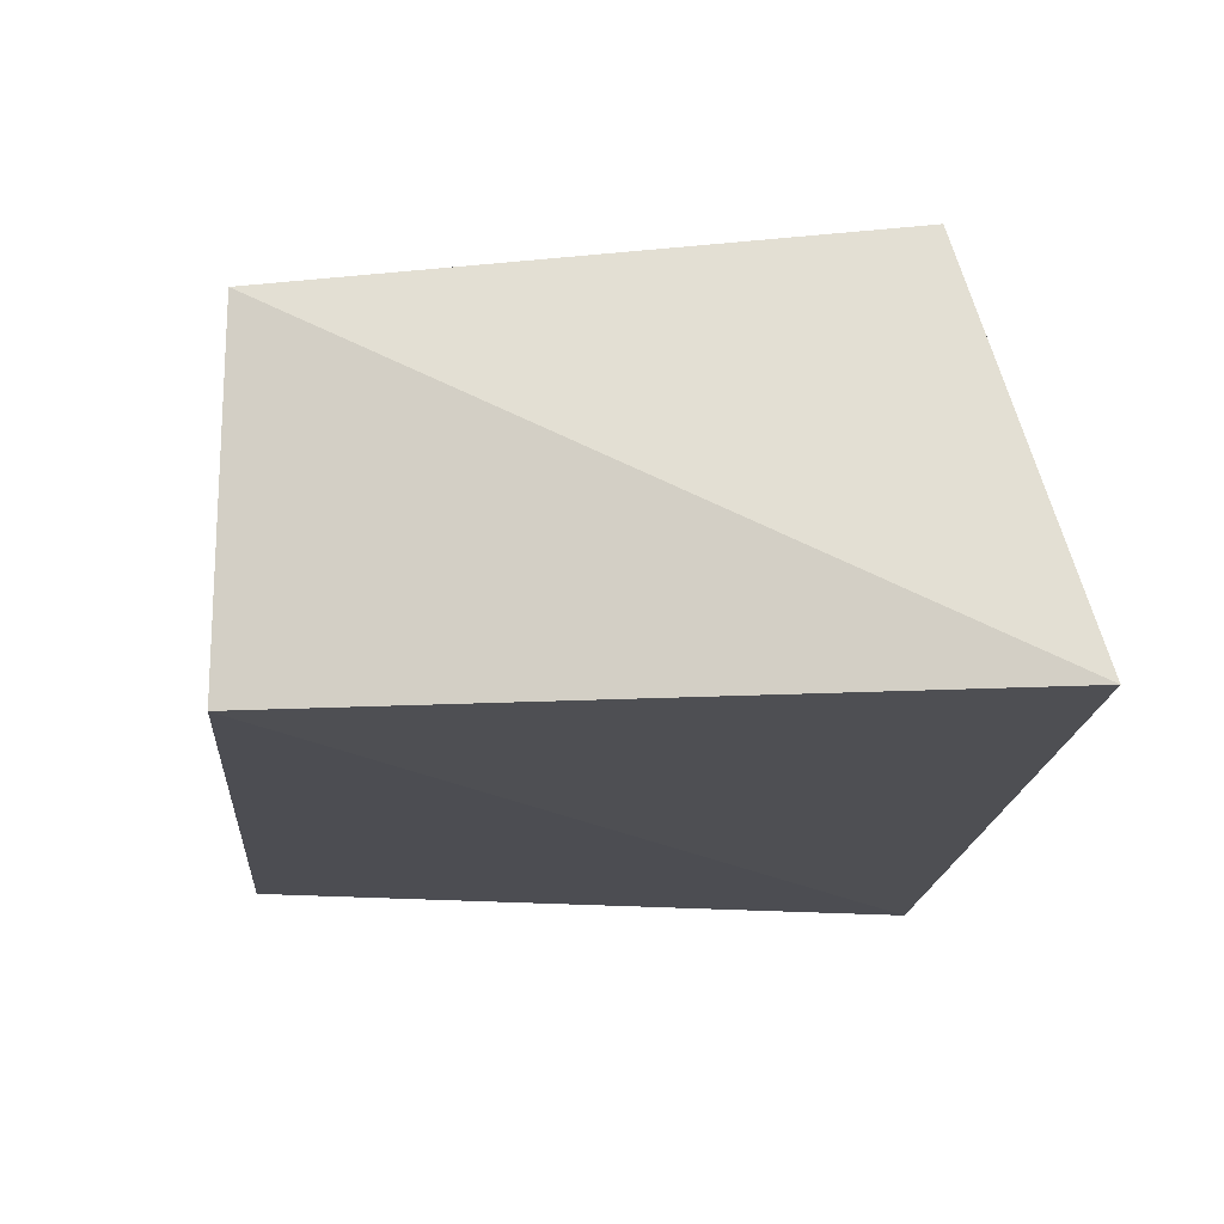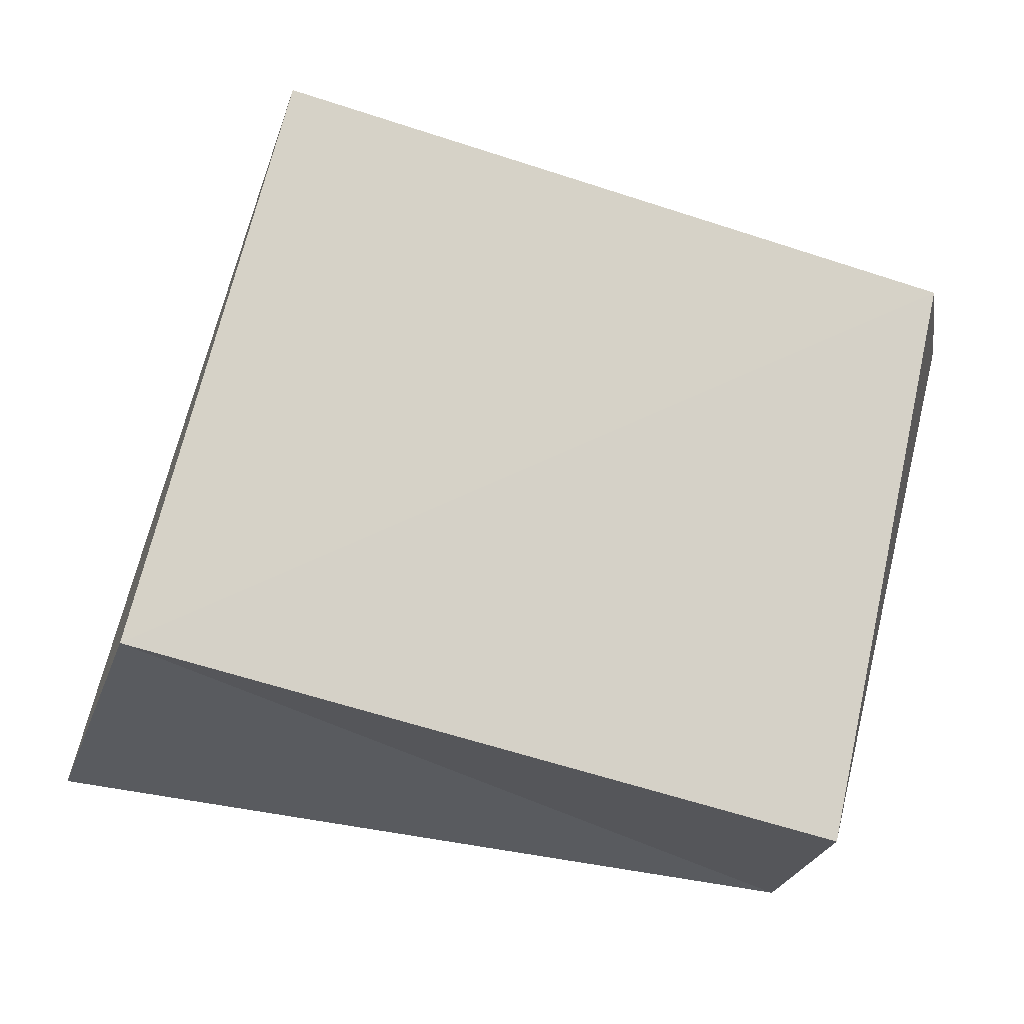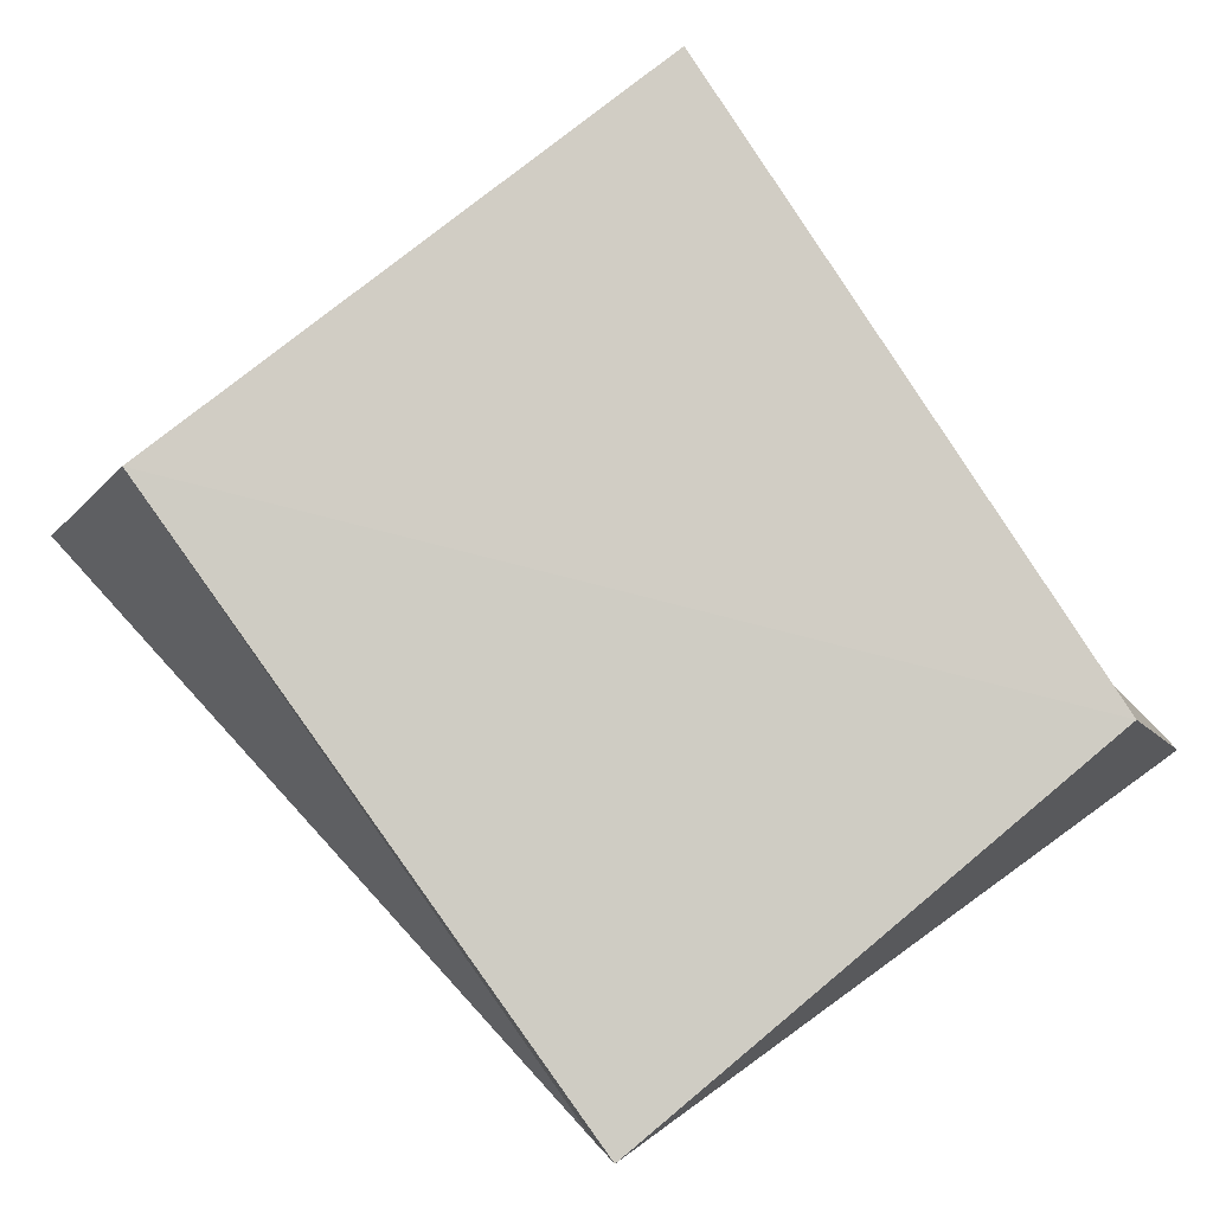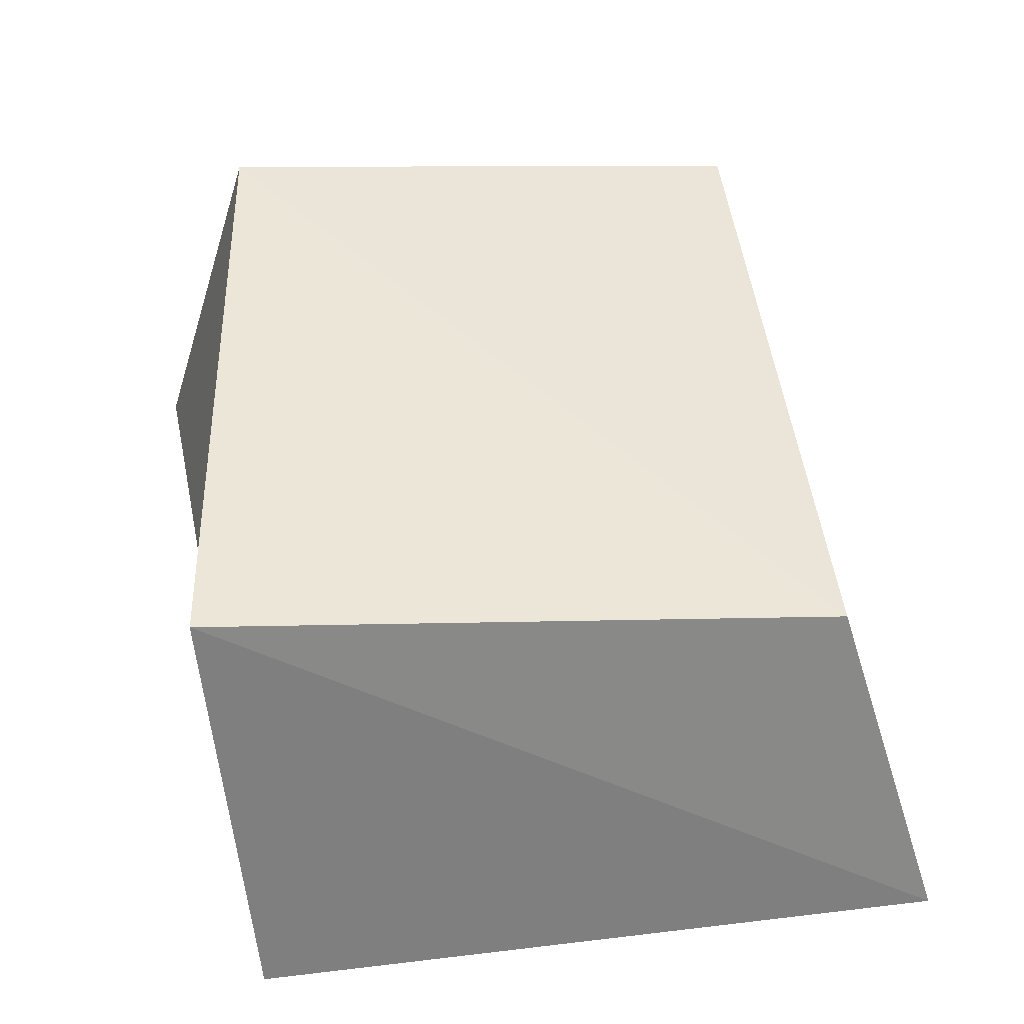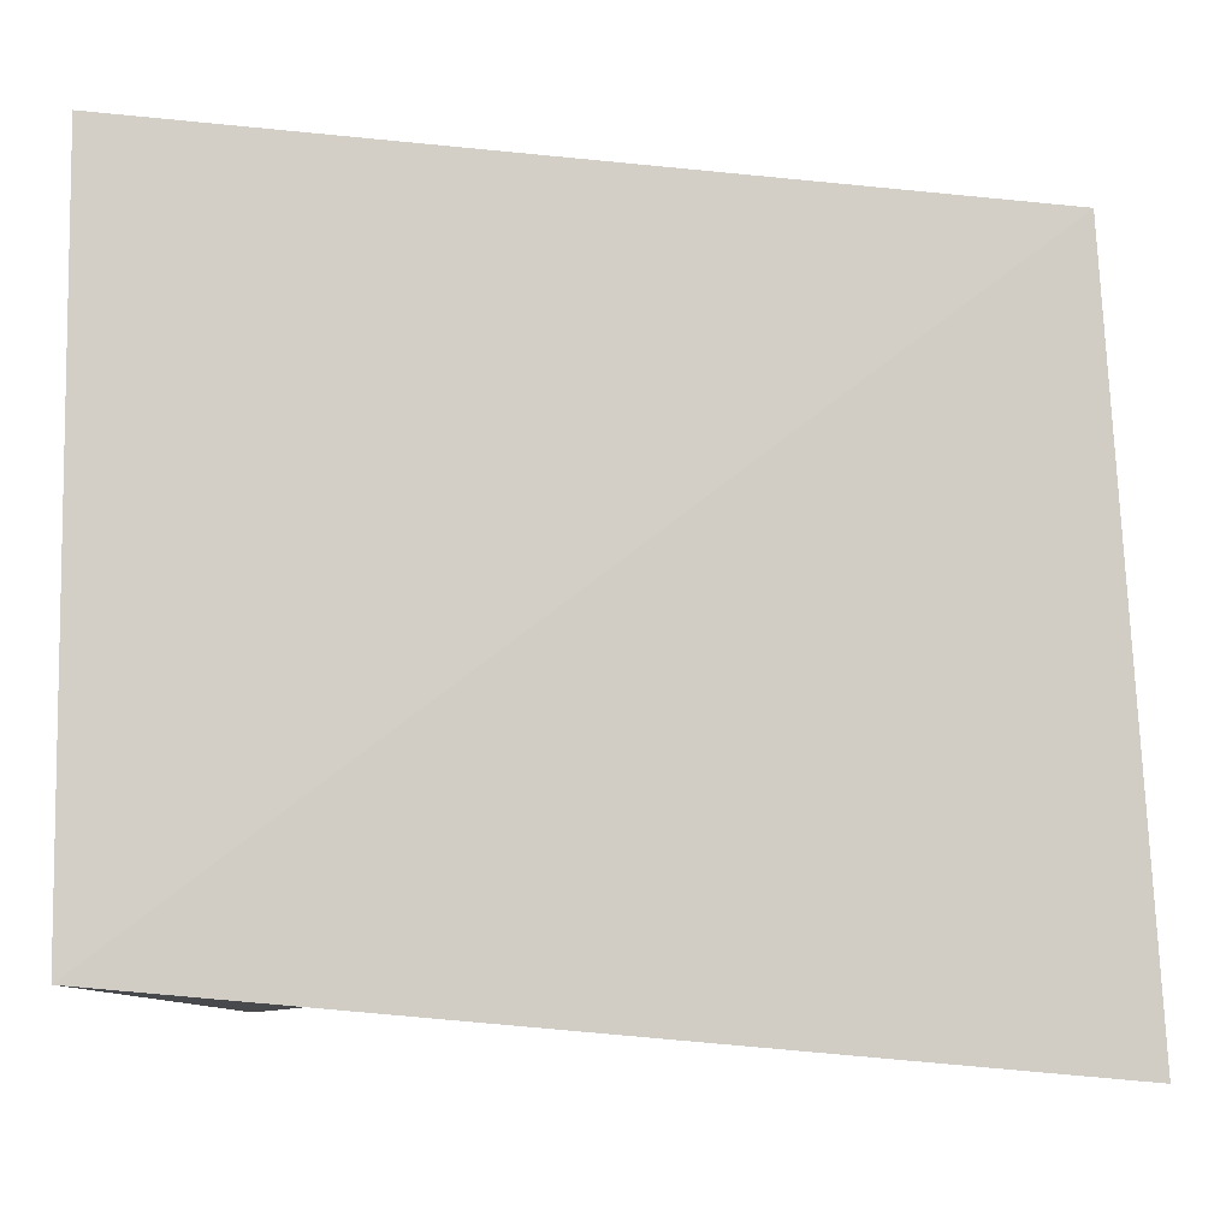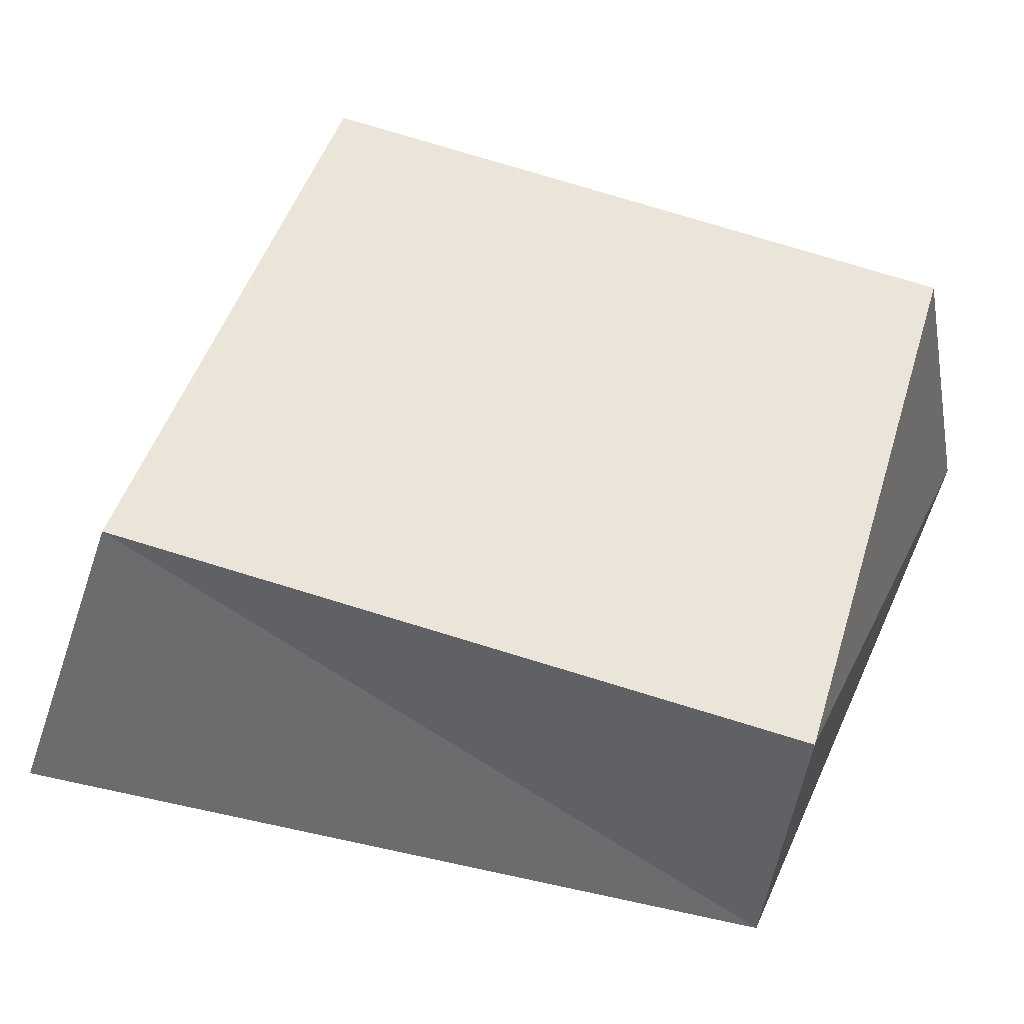
<metadata>
{"format":"obj","ext":"obj","renderer":"f3d","projection":"perspective","resolution":1024,"background":"white","views":[{"elev":-14.6,"azim":-89.5,"up":"+Z"},{"elev":71.7,"azim":-165.3,"up":"+Z"},{"elev":79.0,"azim":-127.1,"up":"+Z"},{"elev":43.0,"azim":83.0,"up":"+Z"},{"elev":-6.6,"azim":-179.2,"up":"+Y"},{"elev":49.3,"azim":-159.9,"up":"+Z"}]}
</metadata>
<code>
v -0.05585 -0.049 -0.02029
v -0.0492 -0.03403 0.0313
v 0.0446 -0.04308 0.02855
v -0.04966 0.04179 -0.02142
v 0.0574 0.05197 -0.02416
v -0.05283 0.04086 0.02299
v 0.04522 0.03868 0.02084
v 0.05686 -0.03894 -0.0274
f 2 6 1
f 8 2 1
f 1 6 4
f 4 8 1
f 2 7 6
f 3 2 8
f 3 7 2
f 6 7 4
f 5 8 4
f 4 7 5
f 5 3 8
f 7 3 5

</code>
